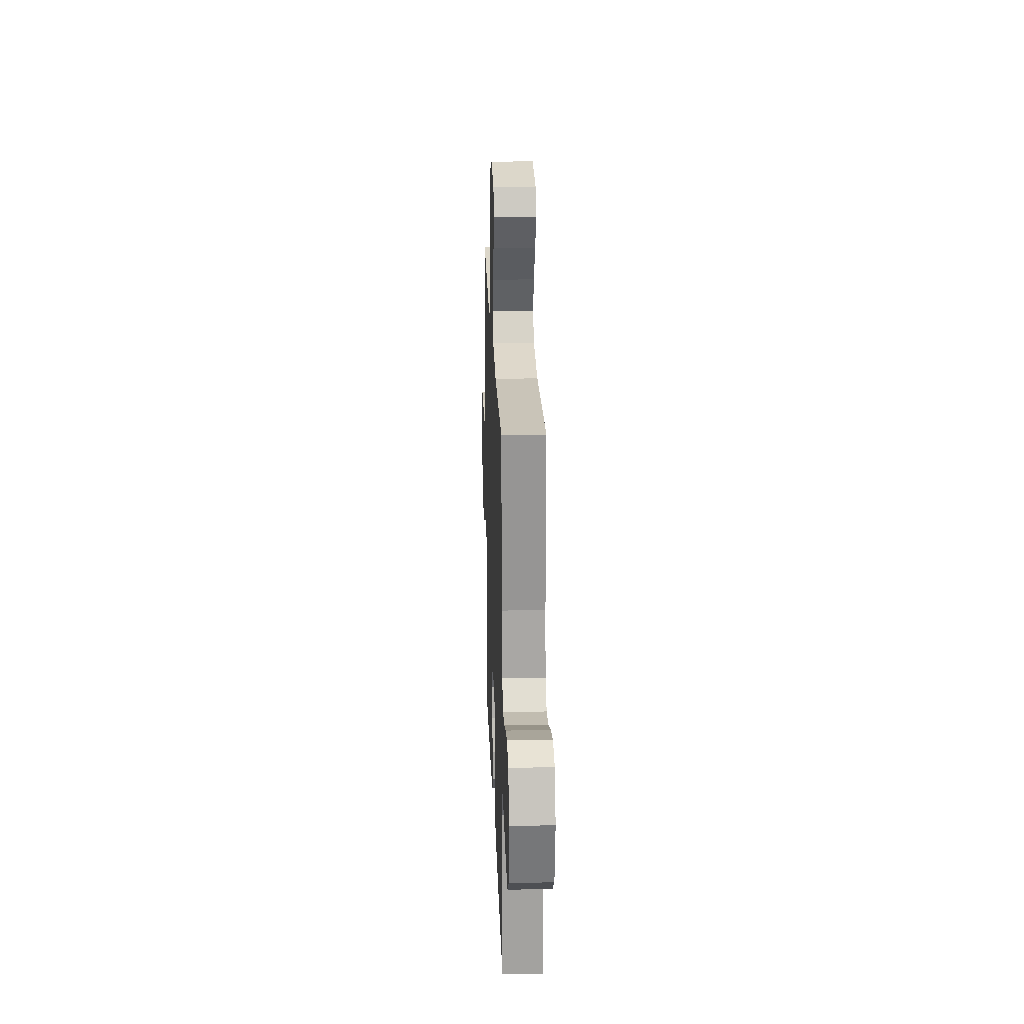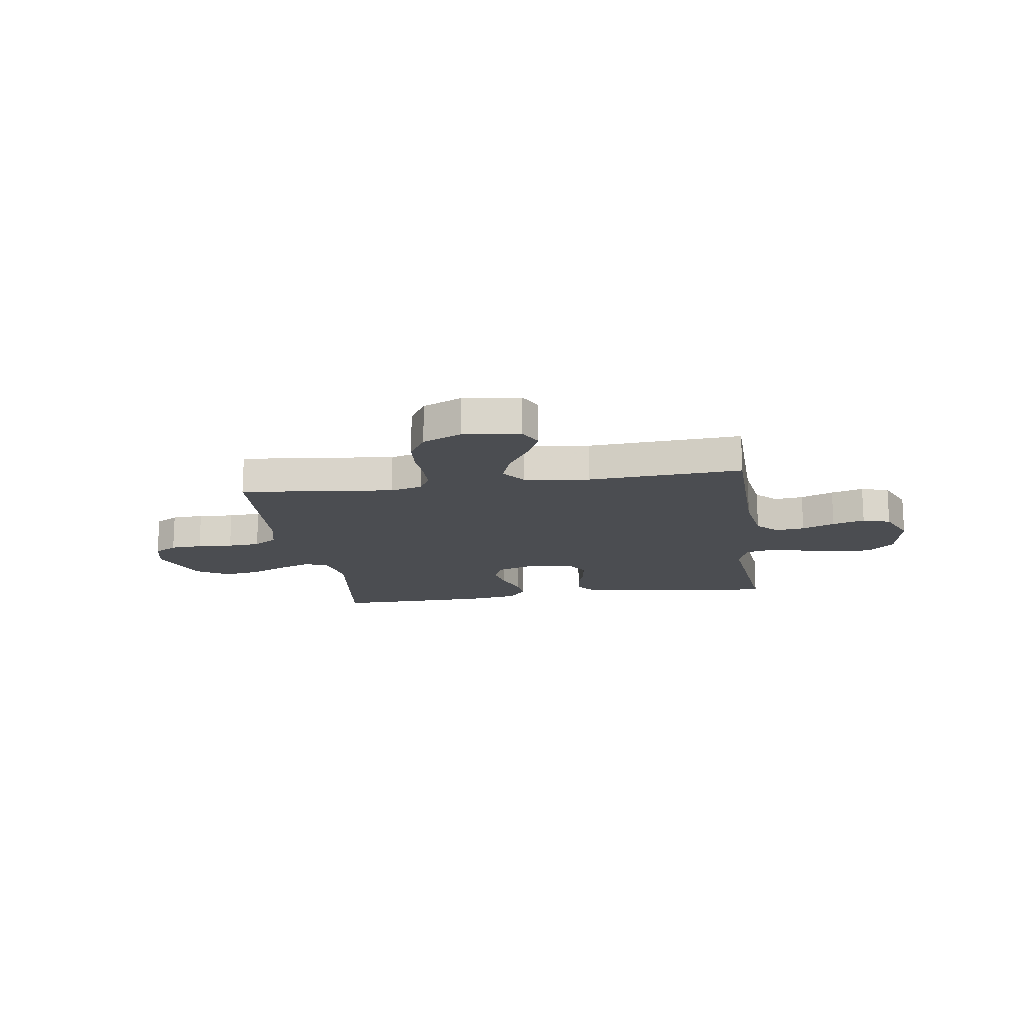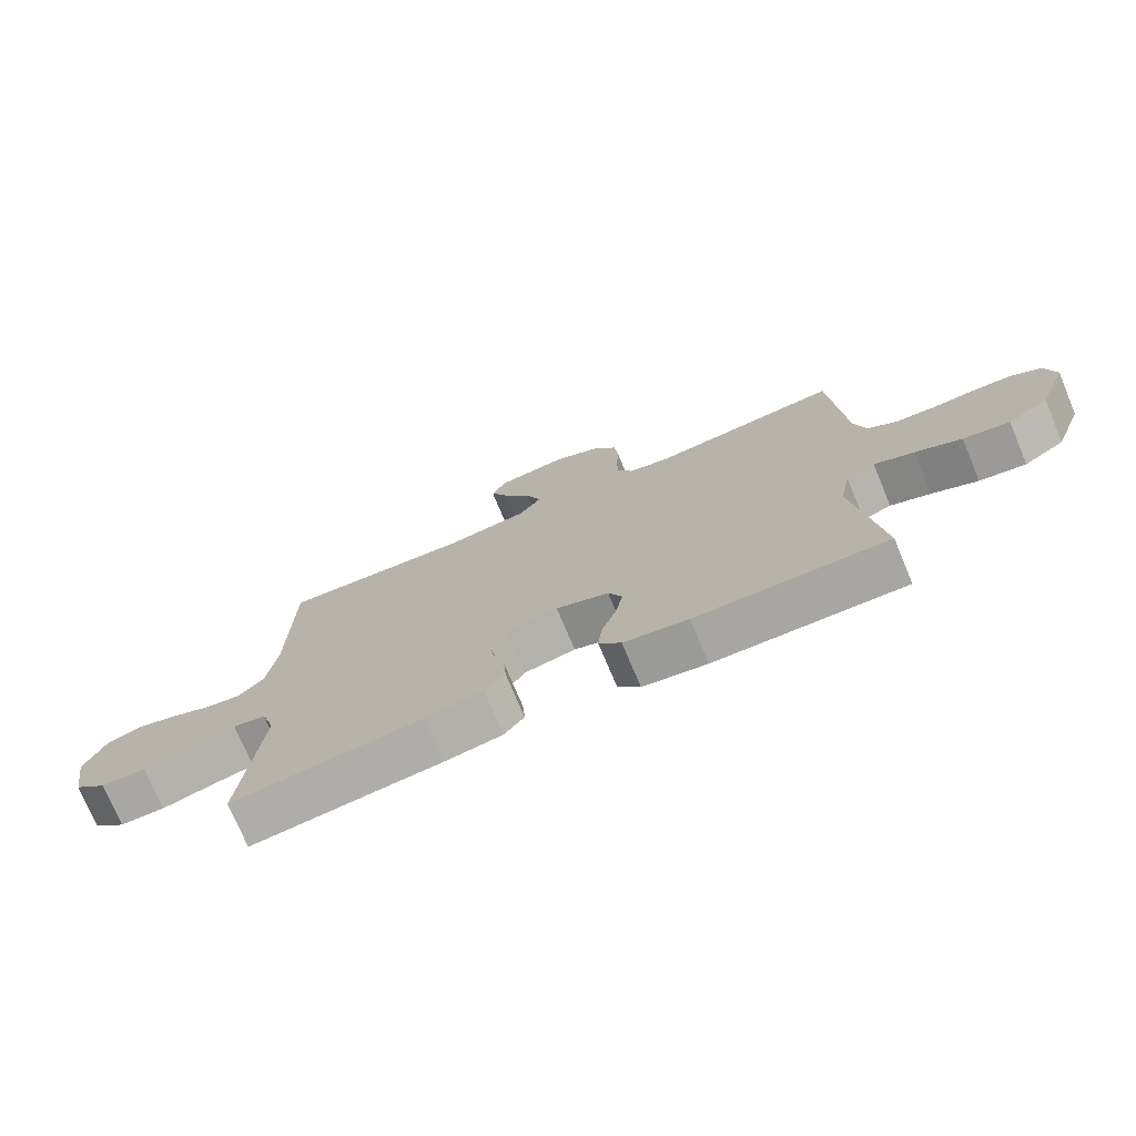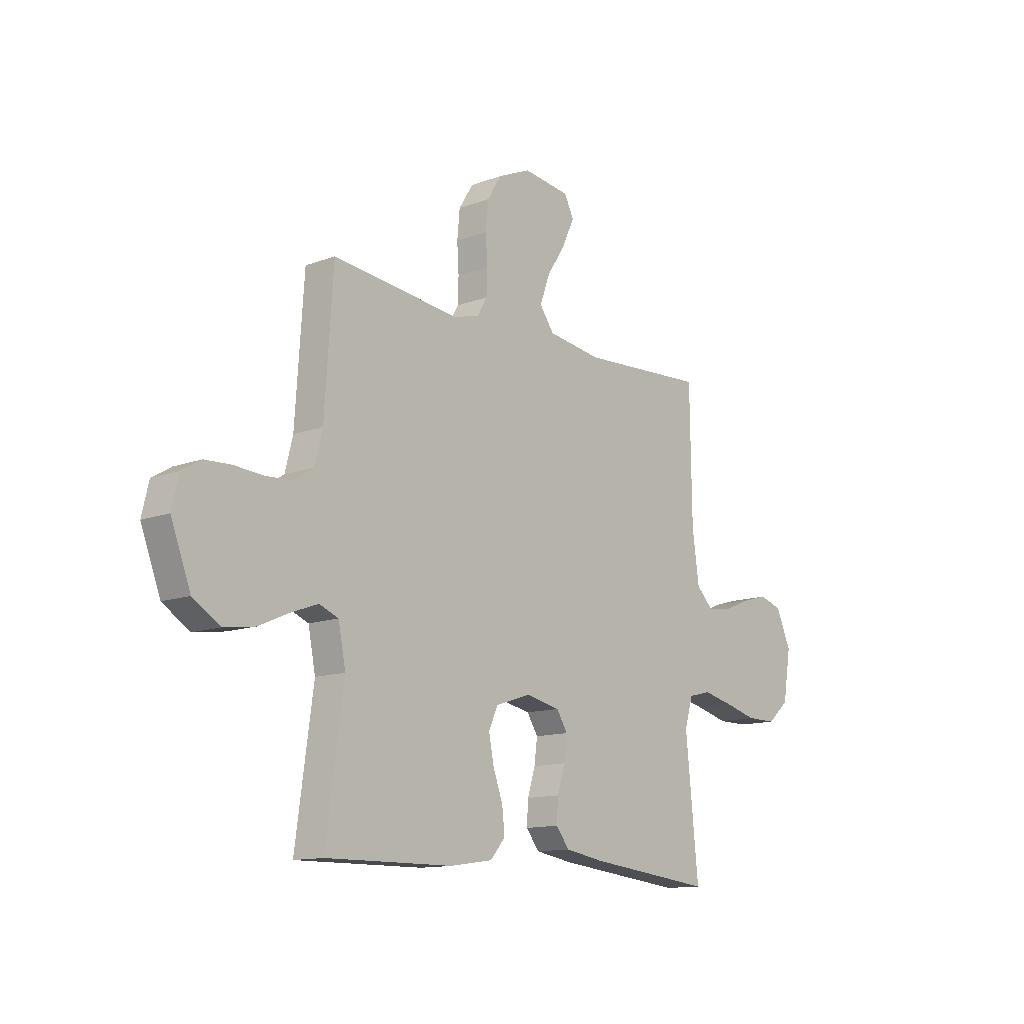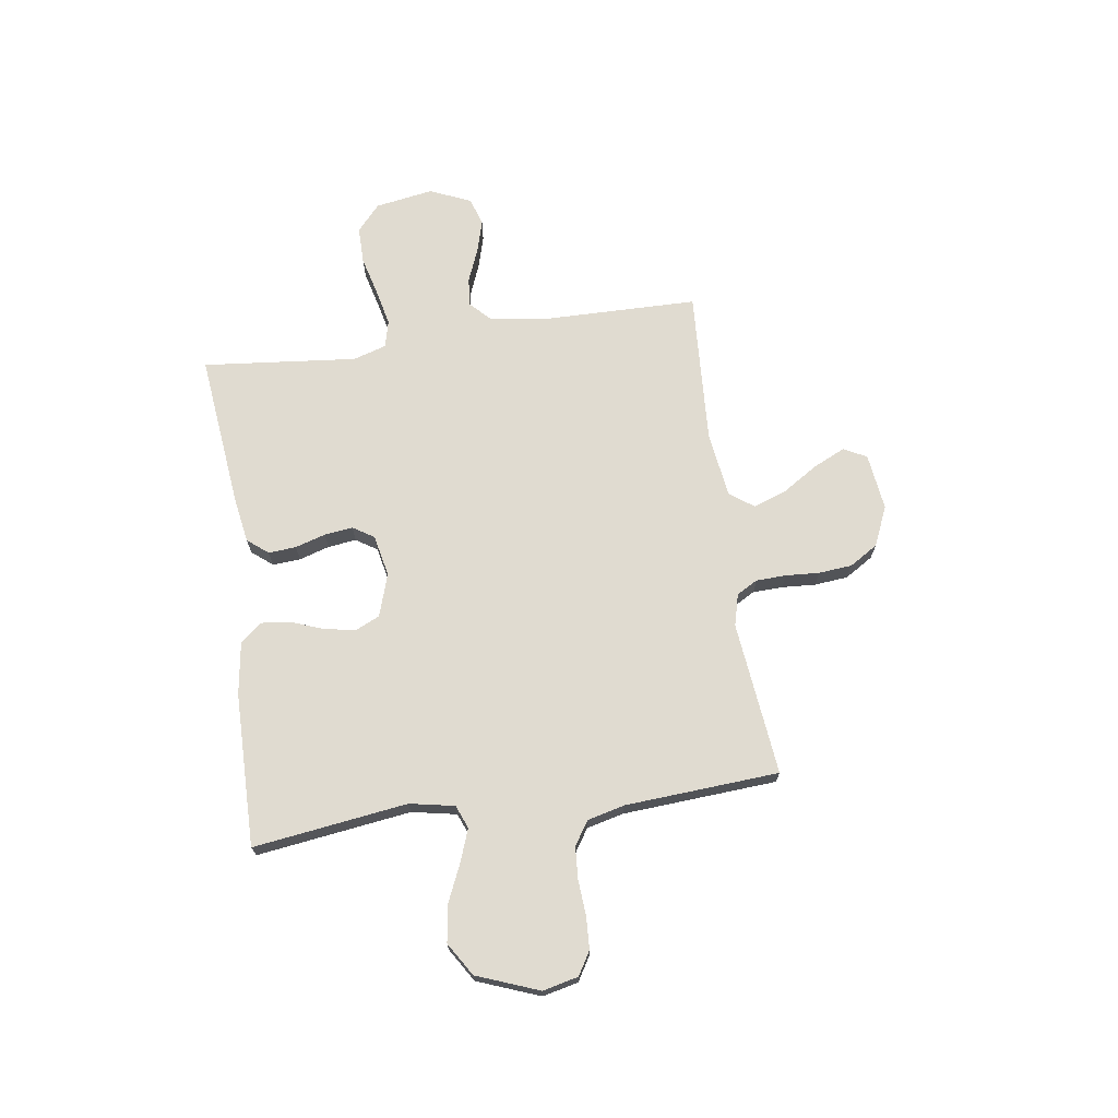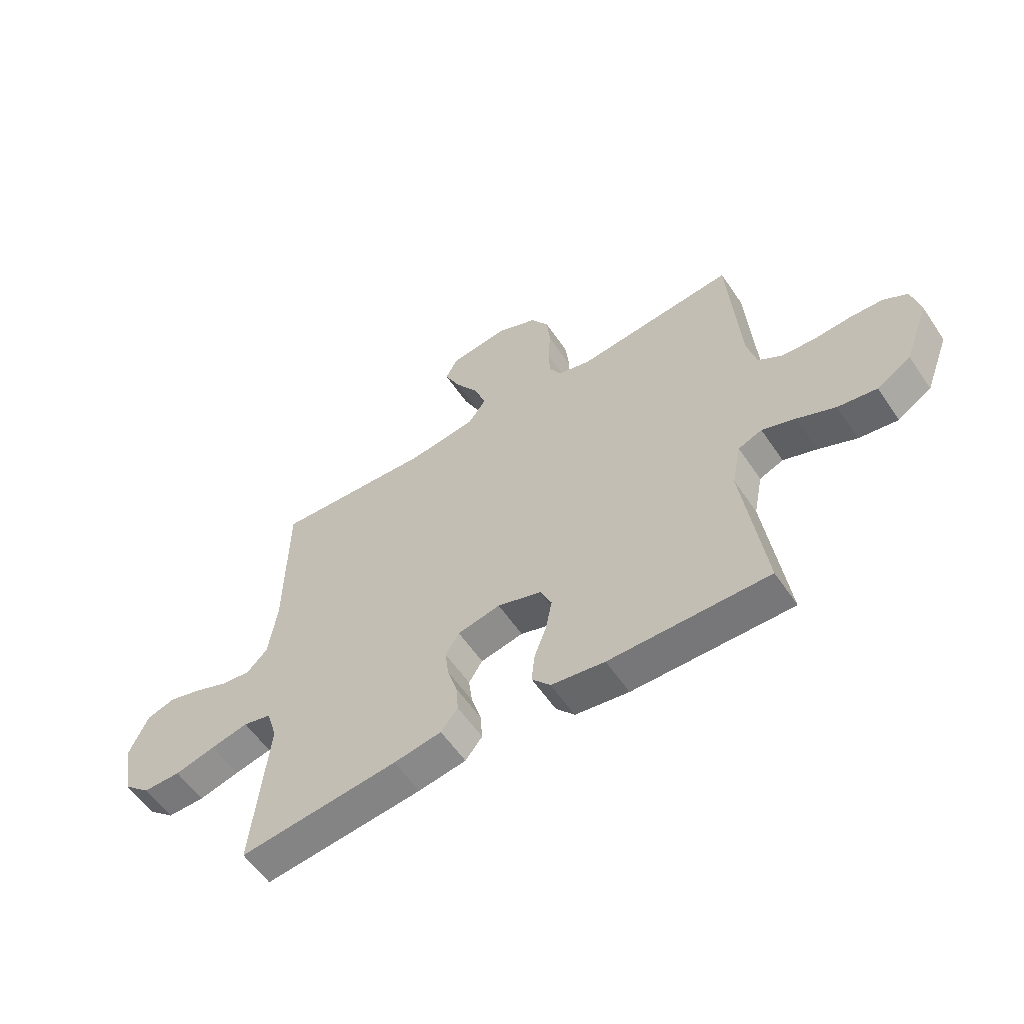
<metadata>
{"format":"obj","ext":"obj","renderer":"f3d","projection":"perspective","resolution":1024,"background":"white","views":[{"elev":23.5,"azim":87.9,"up":"+Z"},{"elev":-15.8,"azim":8.5,"up":"+Y"},{"elev":-74.4,"azim":-157.3,"up":"+Z"},{"elev":-12.8,"azim":-49.3,"up":"+Z"},{"elev":70.1,"azim":-98.2,"up":"+Y"},{"elev":-57.6,"azim":-146.3,"up":"+Z"}]}
</metadata>
<code>
v 0.5 0.07 -0.5
v 0.2 0.07 -0.467
v 0.11 0.07 -0.452
v 0.078 0.07 -0.412
v 0.082 0.07 -0.358
v 0.1 0.07 -0.299
v 0.107 0.07 -0.244
v 0.081 0.07 -0.203
v 0 0.07 -0.186
v -0.083 0.07 -0.213
v -0.105 0.07 -0.261
v -0.093 0.07 -0.322
v -0.07 0.07 -0.385
v -0.064 0.07 -0.441
v -0.099 0.07 -0.482
v -0.2 0.07 -0.497
v -0.5 0.07 -0.5
v -0.459 0.07 -0.2
v -0.476 0.07 -0.113
v -0.521 0.07 -0.095
v -0.584 0.07 -0.118
v -0.656 0.07 -0.15
v -0.729 0.07 -0.161
v -0.793 0.07 -0.121
v -0.839 0.07 0
v -0.823 0.07 0.069
v -0.778 0.07 0.096
v -0.716 0.07 0.099
v -0.647 0.07 0.094
v -0.584 0.07 0.098
v -0.538 0.07 0.128
v -0.52 0.07 0.2
v -0.5 0.07 0.5
v -0.2 0.07 0.467
v -0.138 0.07 0.483
v -0.115 0.07 0.524
v -0.113 0.07 0.582
v -0.117 0.07 0.648
v -0.111 0.07 0.713
v -0.077 0.07 0.768
v 0 0.07 0.802
v 0.111 0.07 0.788
v 0.134 0.07 0.743
v 0.105 0.07 0.681
v 0.061 0.07 0.612
v 0.038 0.07 0.548
v 0.072 0.07 0.501
v 0.2 0.07 0.483
v 0.5 0.07 0.5
v 0.504 0.07 0.2
v 0.52 0.07 0.086
v 0.56 0.07 0.046
v 0.616 0.07 0.053
v 0.68 0.07 0.079
v 0.743 0.07 0.097
v 0.797 0.07 0.08
v 0.832 0.07 0
v 0.813 0.07 -0.113
v 0.762 0.07 -0.158
v 0.691 0.07 -0.158
v 0.614 0.07 -0.138
v 0.543 0.07 -0.122
v 0.49 0.07 -0.135
v 0.47 0.07 -0.2
v 0.5 0 -0.5
v 0.2 0 -0.467
v 0.11 0 -0.452
v 0.078 0 -0.412
v 0.082 0 -0.358
v 0.1 0 -0.299
v 0.107 0 -0.244
v 0.081 0 -0.203
v 0 0 -0.186
v -0.083 0 -0.213
v -0.105 0 -0.261
v -0.093 0 -0.322
v -0.07 0 -0.385
v -0.064 0 -0.441
v -0.099 0 -0.482
v -0.2 0 -0.497
v -0.5 0 -0.5
v -0.459 0 -0.2
v -0.476 0 -0.113
v -0.521 0 -0.095
v -0.584 0 -0.118
v -0.656 0 -0.15
v -0.729 0 -0.161
v -0.793 0 -0.121
v -0.839 0 0
v -0.823 0 0.069
v -0.778 0 0.096
v -0.716 0 0.099
v -0.647 0 0.094
v -0.584 0 0.098
v -0.538 0 0.128
v -0.52 0 0.2
v -0.5 0 0.5
v -0.2 0 0.467
v -0.138 0 0.483
v -0.115 0 0.524
v -0.113 0 0.582
v -0.117 0 0.648
v -0.111 0 0.713
v -0.077 0 0.768
v 0 0 0.802
v 0.111 0 0.788
v 0.134 0 0.743
v 0.105 0 0.681
v 0.061 0 0.612
v 0.038 0 0.548
v 0.072 0 0.501
v 0.2 0 0.483
v 0.5 0 0.5
v 0.504 0 0.2
v 0.52 0 0.086
v 0.56 0 0.046
v 0.616 0 0.053
v 0.68 0 0.079
v 0.743 0 0.097
v 0.797 0 0.08
v 0.832 0 0
v 0.813 0 -0.113
v 0.762 0 -0.158
v 0.691 0 -0.158
v 0.614 0 -0.138
v 0.543 0 -0.122
v 0.49 0 -0.135
v 0.47 0 -0.2
f 59 60 61
f 58 59 61
f 57 58 61
f 56 57 61
f 55 56 61
f 54 55 61
f 53 54 61
f 52 53 61 62
f 51 52 62 63
f 48 49 50
f 51 63 64
f 50 51 64
f 48 50 64
f 47 48 64
f 43 44 45
f 42 43 45
f 41 42 45
f 40 41 45
f 39 40 45
f 38 39 45
f 37 38 45
f 36 37 45 46
f 64 1 2
f 47 64 2
f 46 47 2
f 36 46 2
f 35 36 2
f 27 28 29
f 26 27 29
f 25 26 29
f 24 25 29
f 23 24 29
f 22 23 29
f 21 22 29
f 20 21 29 30
f 19 20 30 31
f 16 17 18
f 15 16 18
f 14 15 18
f 13 14 18
f 12 13 18
f 11 12 18 19
f 19 31 32
f 11 19 32
f 10 11 32
f 4 5 6
f 3 4 6
f 2 3 6
f 2 6 7
f 35 2 7
f 34 35 7 8
f 32 33 34
f 10 32 34
f 9 10 34
f 8 9 34
f 125 124 123
f 125 123 122
f 125 122 121
f 125 121 120
f 125 120 119
f 125 119 118
f 125 118 117
f 126 125 117 116
f 127 126 116 115
f 114 113 112
f 128 127 115
f 128 115 114
f 128 114 112
f 128 112 111
f 109 108 107
f 109 107 106
f 109 106 105
f 109 105 104
f 109 104 103
f 109 103 102
f 109 102 101
f 110 109 101 100
f 66 65 128
f 66 128 111
f 66 111 110
f 66 110 100
f 66 100 99
f 93 92 91
f 93 91 90
f 93 90 89
f 93 89 88
f 93 88 87
f 93 87 86
f 93 86 85
f 94 93 85 84
f 95 94 84 83
f 82 81 80
f 82 80 79
f 82 79 78
f 82 78 77
f 82 77 76
f 83 82 76 75
f 96 95 83
f 96 83 75
f 96 75 74
f 70 69 68
f 70 68 67
f 70 67 66
f 71 70 66
f 71 66 99
f 72 71 99 98
f 98 97 96
f 98 96 74
f 98 74 73
f 98 73 72
f 1 65 66 2
f 2 66 67 3
f 3 67 68 4
f 4 68 69 5
f 5 69 70 6
f 6 70 71 7
f 7 71 72 8
f 8 72 73 9
f 9 73 74 10
f 10 74 75 11
f 11 75 76 12
f 12 76 77 13
f 13 77 78 14
f 14 78 79 15
f 15 79 80 16
f 16 80 81 17
f 17 81 82 18
f 18 82 83 19
f 19 83 84 20
f 20 84 85 21
f 21 85 86 22
f 22 86 87 23
f 23 87 88 24
f 24 88 89 25
f 25 89 90 26
f 26 90 91 27
f 27 91 92 28
f 28 92 93 29
f 29 93 94 30
f 30 94 95 31
f 31 95 96 32
f 32 96 97 33
f 33 97 98 34
f 34 98 99 35
f 35 99 100 36
f 36 100 101 37
f 37 101 102 38
f 38 102 103 39
f 39 103 104 40
f 40 104 105 41
f 41 105 106 42
f 42 106 107 43
f 43 107 108 44
f 44 108 109 45
f 45 109 110 46
f 46 110 111 47
f 47 111 112 48
f 48 112 113 49
f 49 113 114 50
f 50 114 115 51
f 51 115 116 52
f 52 116 117 53
f 53 117 118 54
f 54 118 119 55
f 55 119 120 56
f 56 120 121 57
f 57 121 122 58
f 58 122 123 59
f 59 123 124 60
f 60 124 125 61
f 61 125 126 62
f 62 126 127 63
f 63 127 128 64
f 64 128 65 1

</code>
